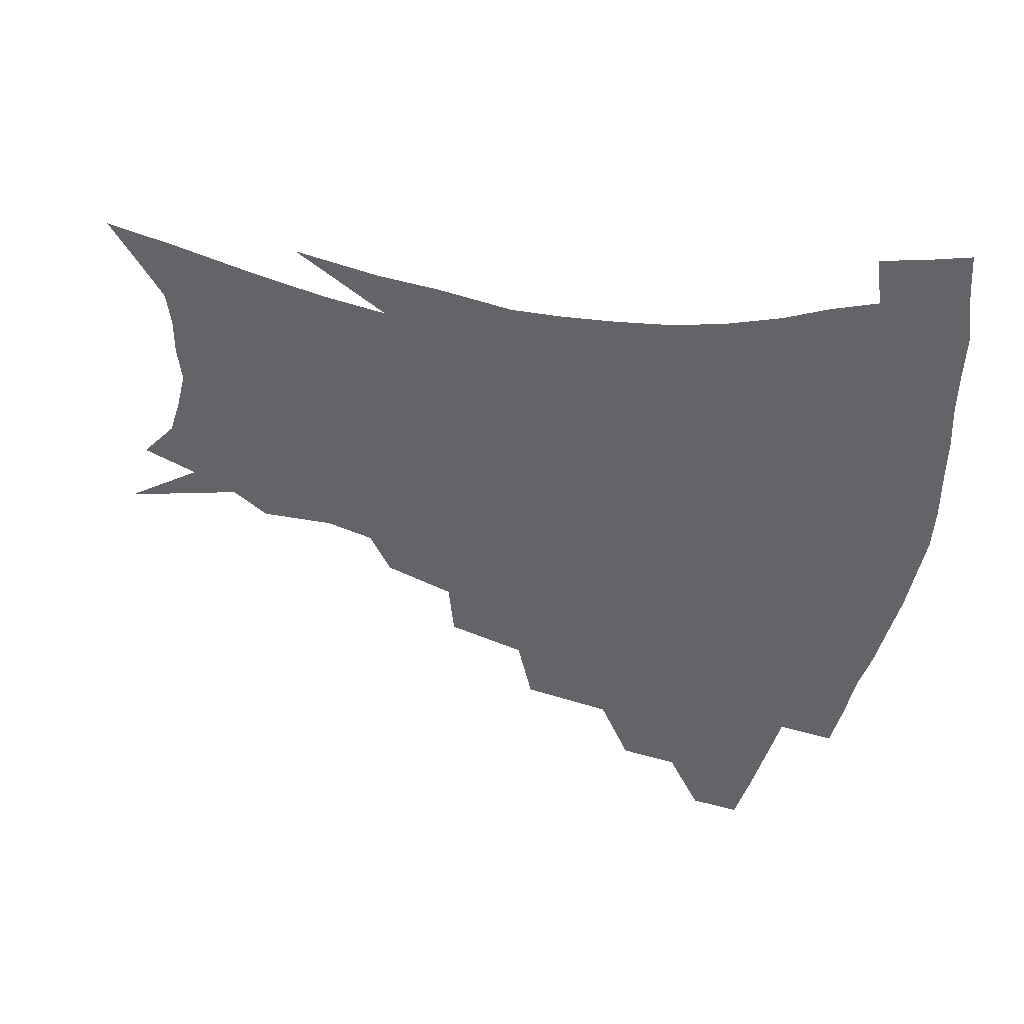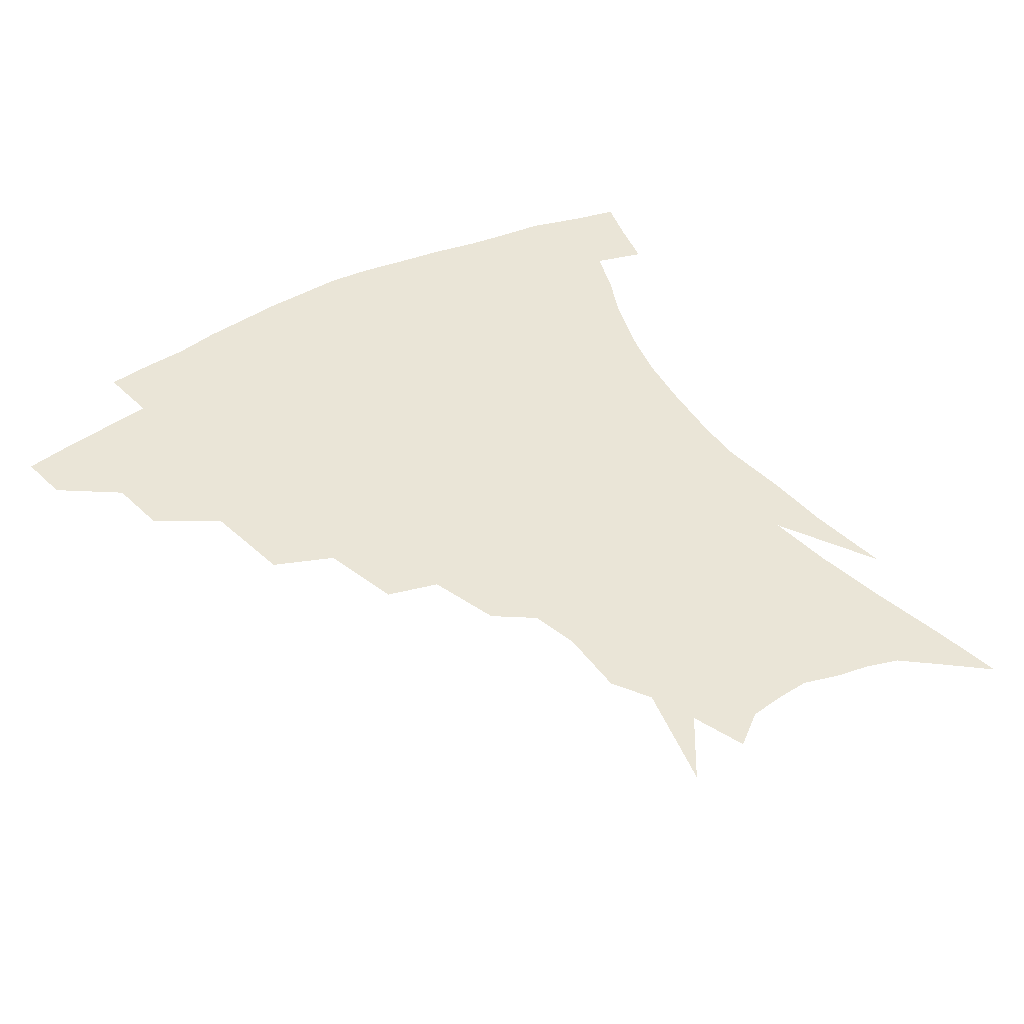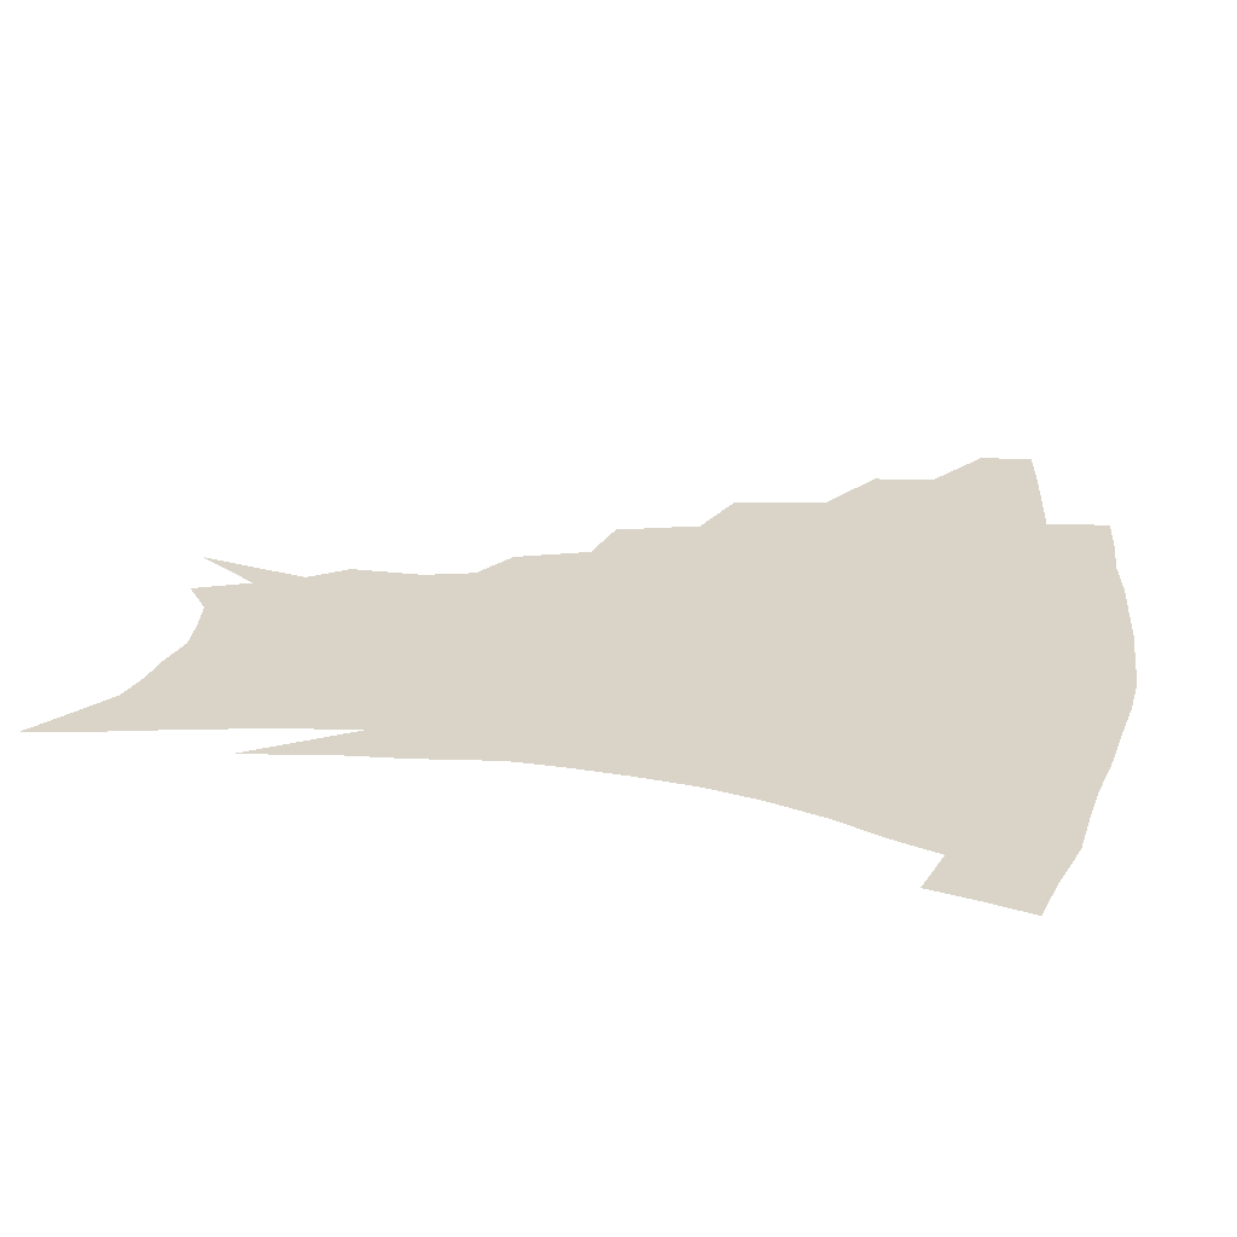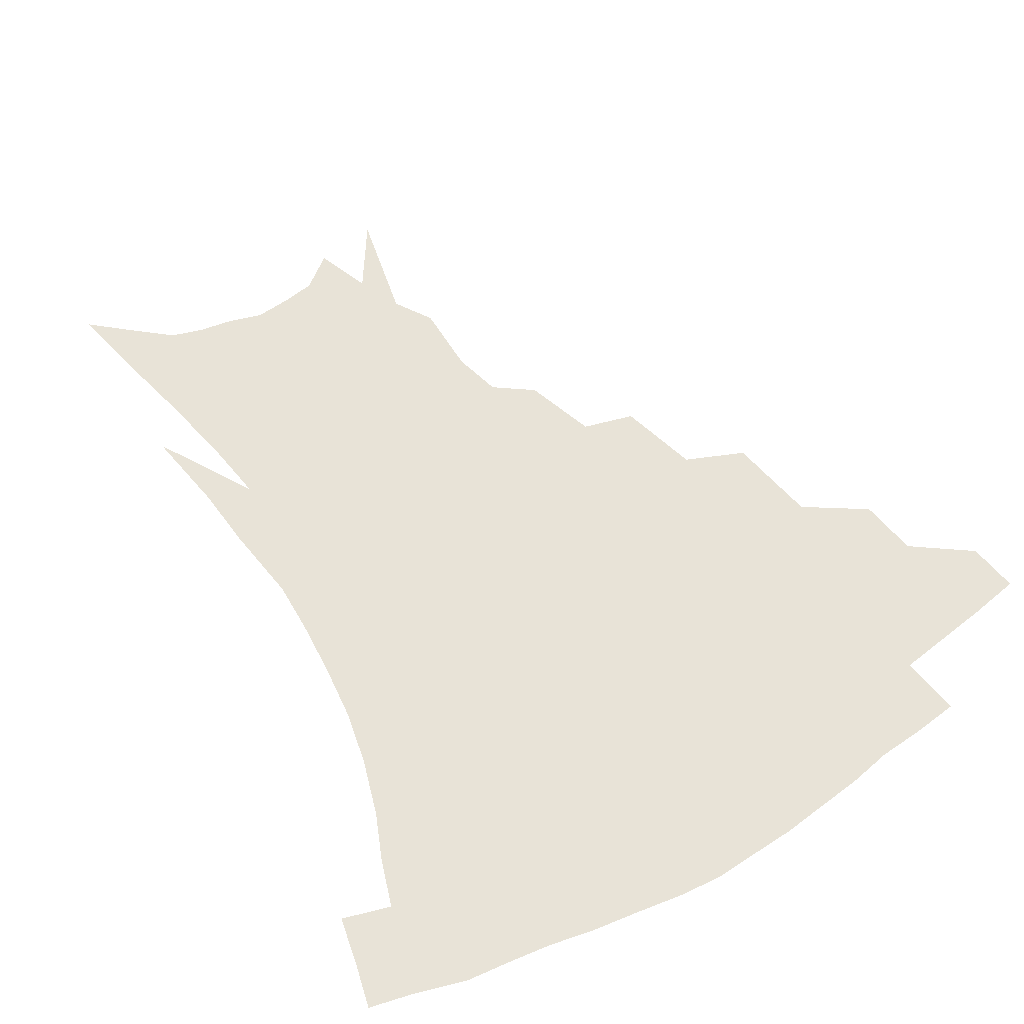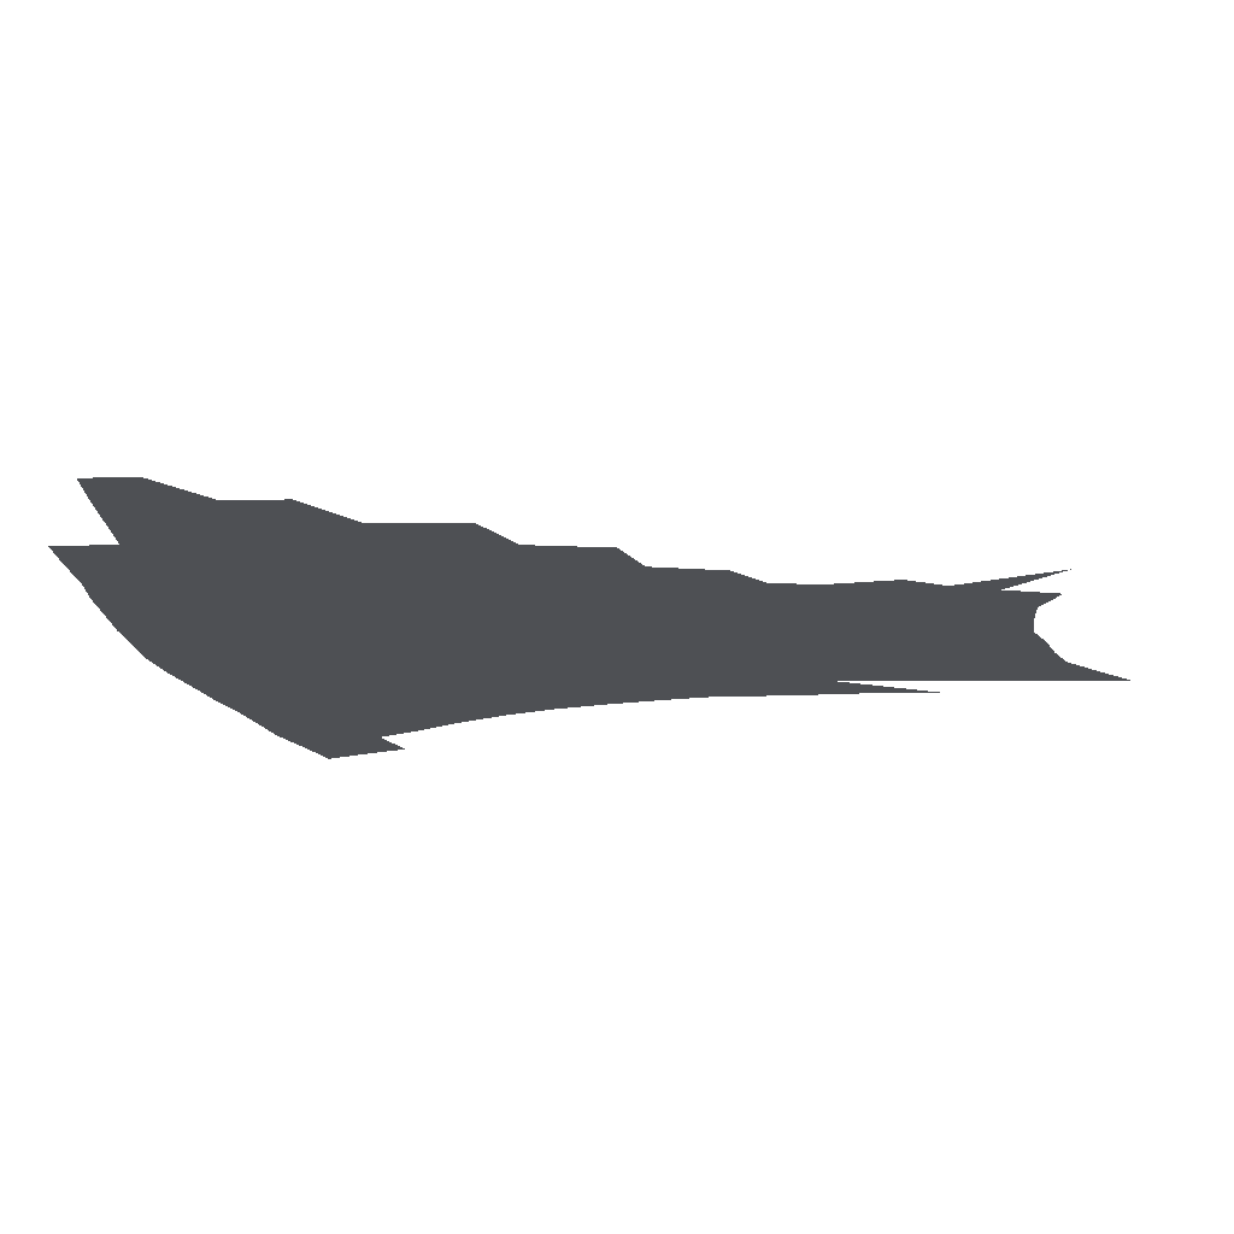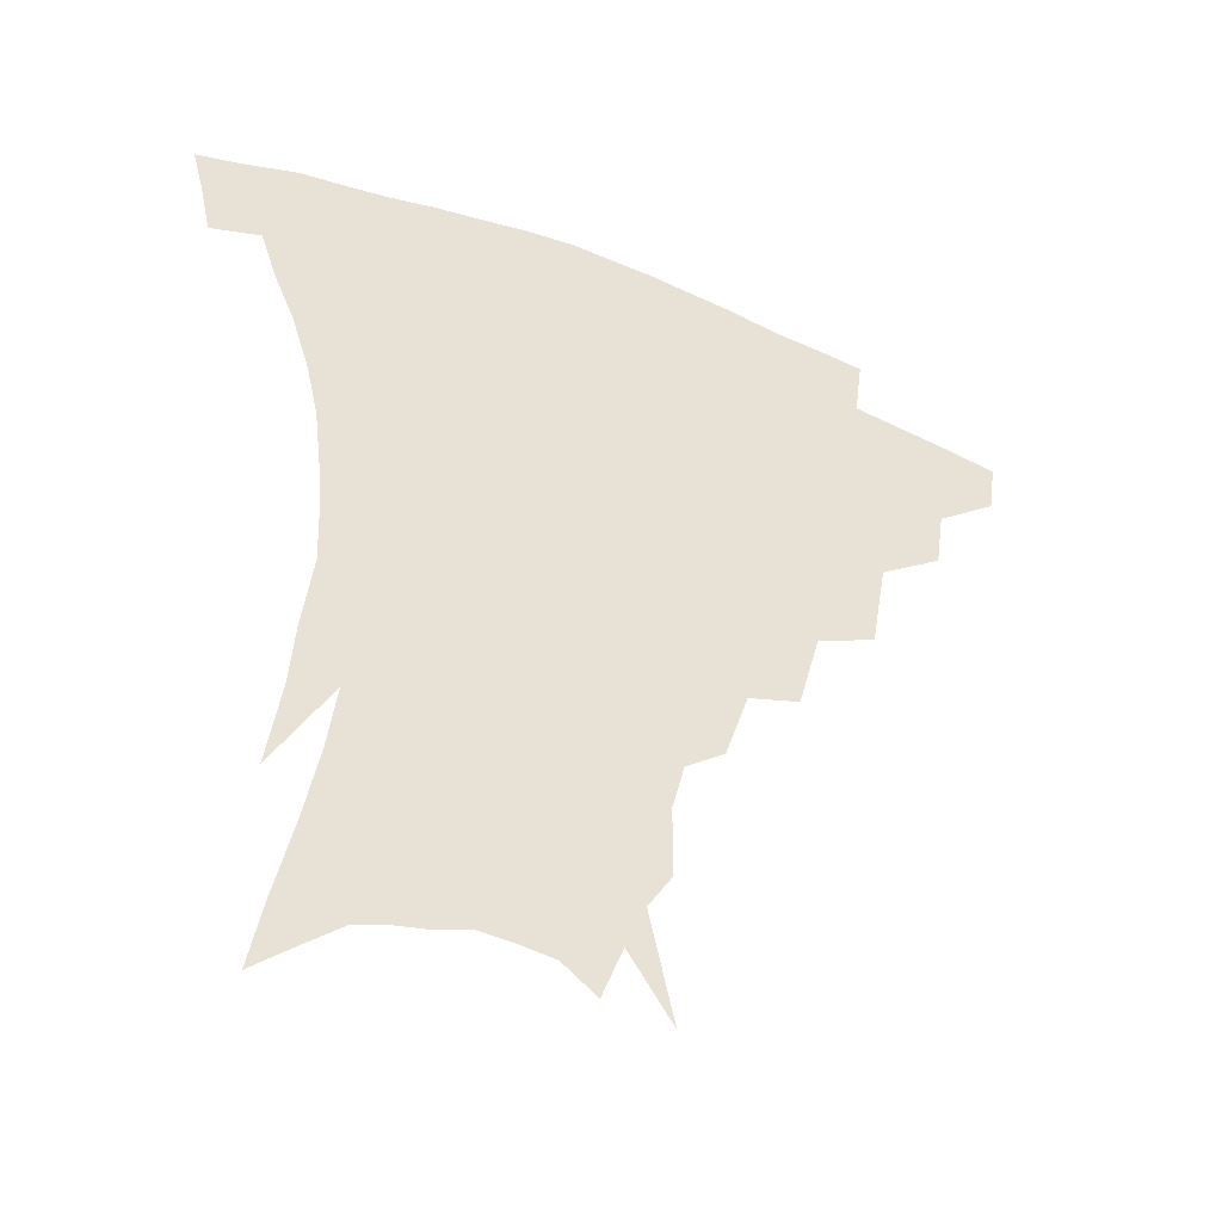
<metadata>
{"format":"obj","ext":"obj","renderer":"f3d","projection":"perspective","resolution":1024,"background":"white","views":[{"elev":-51.3,"azim":79.0,"up":"+Z"},{"elev":44.0,"azim":-33.4,"up":"+Z"},{"elev":28.4,"azim":99.7,"up":"+Z"},{"elev":62.0,"azim":148.1,"up":"+Z"},{"elev":-18.9,"azim":-79.6,"up":"+Z"},{"elev":-44.0,"azim":154.4,"up":"+Y"}]}
</metadata>
<code>
v 455.8 336.7 0
v 453.4 353.1 0
v 477.6 303.6 0
v 474.8 322.6 0
v 472.4 339.3 0
v 469.6 355.6 0
v 502.3 261.2 0
v 497.3 290.3 0
v 493.8 309.7 0
v 490.8 326.3 0
v 488.1 341.9 0
v 486 357.6 0
v 528 227.4 0
v 521.1 252.9 0
v 515.1 273.4 0
v 511.6 297.9 0
v 508.7 314.4 0
v 505.9 329.2 0
v 503.7 344.2 0
v 501.4 359.5 0
v 498.8 379 0
v 551.6 199.7 0
v 544.3 222.4 0
v 537.1 239.7 0
v 532.5 267.3 0
v 528.4 284.3 0
v 525.3 301.2 0
v 522.7 317.3 0
v 520.4 331.9 0
v 518.4 346.2 0
v 516.1 361.1 0
v 513.5 380.5 0
v 567.8 152.9 0
v 567.8 175.2 0
v 564 190.6 0
v 558 213 0
v 552.2 234.7 0
v 547.8 256.9 0
v 544.5 275.9 0
v 541.8 291.6 0
v 539 305.4 0
v 536.6 319.5 0
v 534.6 333.6 0
v 532.9 348.2 0
v 530.5 364.1 0
v 528.3 381.2 0
v 567.7 106.2 0
v 575.4 140.8 0
v 576.3 164.3 0
v 574.6 184.8 0
v 570.3 204.4 0
v 565.8 220.8 0
v 561.4 243.9 0
v 558.5 263.7 0
v 556.1 280.3 0
v 554.1 294.4 0
v 552.8 309.3 0
v 550.9 322.4 0
v 548.9 335.8 0
v 547.6 349.7 0
v 545.2 365.4 0
v 542.5 383.6 0
v 581.5 126.3 0
v 584.3 148.8 0
v 584.3 176.1 0
v 581.6 193.3 0
v 577.9 211.7 0
v 574.3 231 0
v 571.1 249.5 0
v 569.4 270.4 0
v 567.4 282.2 0
v 566.5 297.7 0
v 565.6 311.5 0
v 564.6 324.4 0
v 564.7 337.5 0
v 561.6 351.5 0
v 559.8 365.8 0
v 556.7 384.9 0
v 588 108.9 0
v 592.3 136.4 0
v 593 158.7 0
v 591.8 180.1 0
v 589.1 200.9 0
v 586.2 218.3 0
v 583.4 239.3 0
v 581.4 255.1 0
v 580 273 0
v 579 285.6 0
v 578.8 300.8 0
v 577.9 312.8 0
v 577.1 324.8 0
v 577.1 338.5 0
v 575.2 352.4 0
v 573.8 366 0
v 570.6 386.3 0
v 598.9 116.6 0
v 601.3 140.2 0
v 601.1 163.3 0
v 599.6 183.2 0
v 597.2 202.2 0
v 594.7 220.9 0
v 592.8 239.3 0
v 591.3 258.9 0
v 590.5 273.7 0
v 590.3 287.4 0
v 590.4 302.2 0
v 589.8 313.5 0
v 589.9 326.1 0
v 590.1 339.1 0
v 588.5 353.3 0
v 587.2 367.8 0
v 584.7 386.7 0
v 609.6 117.9 0
v 610.3 143.1 0
v 609.3 164 0
v 607.5 186.3 0
v 605.3 206.2 0
v 603.4 223.9 0
v 602.1 244.1 0
v 601.3 259 0
v 601.1 272.9 0
v 601.3 288.8 0
v 601.7 302.3 0
v 602.4 314.8 0
v 602.4 326.8 0
v 602.6 339.3 0
v 601.9 353.5 0
v 601.1 368.2 0
v 598.6 387.2 0
v 620.7 118.4 0
v 619 144.9 0
v 617.5 165.3 0
v 615.4 188.3 0
v 613.7 206.6 0
v 612.1 225.3 0
v 611.2 244 0
v 611.1 258.8 0
v 611.5 274.9 0
v 612 289.2 0
v 613 301.3 0
v 614.2 315.2 0
v 615.2 327.4 0
v 615.3 339.9 0
v 615.2 353.3 0
v 615.9 366.9 0
v 613.2 385.6 0
v 631.7 114.9 0
v 628 143.2 0
v 625.7 165.6 0
v 623.4 189.1 0
v 622 207.4 0
v 620.9 224.9 0
v 620.4 242.6 0
v 620.8 256.9 0
v 621.5 272.8 0
v 622.5 286.8 0
v 624.1 300.4 0
v 625.7 313.5 0
v 627.6 326.8 0
v 629.1 338.8 0
v 629.9 351.3 0
v 631.1 363.9 0
v 628.2 382.9 0
v 642.2 112.7 0
v 637.4 140.1 0
v 634.1 164.4 0
v 631.7 186.7 0
v 630.5 205.2 0
v 629.9 221.9 0
v 629.8 238.1 0
v 630.1 254.4 0
v 631.1 271.6 0
v 632.7 284.6 0
v 634.9 300.2 0
v 637.2 312.8 0
v 639.5 325.3 0
v 641.6 337.4 0
v 643.7 349.7 0
v 644.3 362.8 0
v 642.8 380.5 0
v 652.4 109.3 0
v 647.6 133.7 0
v 643.2 159.7 0
v 640.6 181.7 0
v 639.3 200.4 0
v 638.9 217.3 0
v 638.9 233.5 0
v 639.4 249.9 0
v 640.3 268.5 0
v 642.4 283.3 0
v 644.9 296.5 0
v 648.1 311.1 0
v 651.1 323.2 0
v 654.1 335.6 0
v 656.8 347.8 0
v 657.6 361.4 0
v 657.6 377.2 0
v 664.2 99.27 0
v 659.3 123.3 0
v 653.8 150.6 0
v 650.9 171.6 0
v 649 191.9 0
v 648.3 210 0
v 647.9 227.9 0
v 648.3 245.4 0
v 649.4 262.7 0
v 651.6 278.8 0
v 654.7 295.7 0
v 658.4 307.2 0
v 662.3 320.6 0
v 665.8 332.9 0
v 669.5 345.7 0
v 670.7 360.6 0
v 671.8 375 0
v 676.3 88.74 0
v 672.3 110.2 0
v 666.6 136.2 0
v 662.1 159.9 0
v 659.3 181 0
v 658.1 200.8 0
v 657.3 219.7 0
v 657.8 235.7 0
v 658.6 253.9 0
v 660.4 271.8 0
v 663.3 289.1 0
v 667.9 301.4 0
v 673 317 0
v 677.6 330 0
v 681.5 343.2 0
v 684.2 357.8 0
v 685.7 373.1 0
v 677.4 149 0
v 673.3 176.4 0
v 671.8 196.5 0
v 668.6 221.7 0
v 669.2 238.3 0
v 670.6 256.1 0
v 672.8 274.9 0
v 676.7 291.9 0
v 682.5 309.9 0
v 688.9 324.4 0
v 694.1 339.5 0
v 698.8 353.7 0
v 703 367.7 0
v 709.8 334.5 0
v 713.2 350 0
v 716.9 364.1 0
f 4 5 1
f 1 5 2
f 5 6 2
f 8 9 3
f 3 9 4
f 9 10 4
f 4 10 5
f 10 11 5
f 5 11 6
f 11 12 6
f 14 15 7
f 7 15 8
f 15 16 8
f 8 16 9
f 16 17 9
f 9 17 10
f 17 18 10
f 10 18 11
f 18 19 11
f 11 19 12
f 19 20 12
f 23 24 13
f 13 24 14
f 24 25 14
f 14 25 15
f 25 26 15
f 15 26 16
f 26 27 16
f 16 27 17
f 27 28 17
f 17 28 18
f 28 29 18
f 18 29 19
f 29 30 19
f 19 30 20
f 30 31 20
f 20 31 21
f 31 32 21
f 35 36 22
f 22 36 23
f 36 37 23
f 23 37 24
f 37 38 24
f 24 38 25
f 38 39 25
f 25 39 26
f 39 40 26
f 26 40 27
f 40 41 27
f 27 41 28
f 41 42 28
f 28 42 29
f 42 43 29
f 29 43 30
f 43 44 30
f 30 44 31
f 44 45 31
f 31 45 32
f 45 46 32
f 48 49 33
f 33 49 34
f 49 50 34
f 34 50 35
f 50 51 35
f 35 51 36
f 51 52 36
f 36 52 37
f 52 53 37
f 37 53 38
f 53 54 38
f 38 54 39
f 54 55 39
f 39 55 40
f 55 56 40
f 40 56 41
f 56 57 41
f 41 57 42
f 57 58 42
f 42 58 43
f 58 59 43
f 43 59 44
f 59 60 44
f 44 60 45
f 60 61 45
f 45 61 46
f 61 62 46
f 47 63 48
f 63 64 48
f 48 64 49
f 64 65 49
f 49 65 50
f 65 66 50
f 50 66 51
f 66 67 51
f 51 67 52
f 67 68 52
f 52 68 53
f 68 69 53
f 53 69 54
f 69 70 54
f 54 70 55
f 70 71 55
f 55 71 56
f 71 72 56
f 56 72 57
f 72 73 57
f 57 73 58
f 73 74 58
f 58 74 59
f 74 75 59
f 59 75 60
f 75 76 60
f 60 76 61
f 76 77 61
f 61 77 62
f 77 78 62
f 79 80 63
f 63 80 64
f 80 81 64
f 64 81 65
f 81 82 65
f 65 82 66
f 82 83 66
f 66 83 67
f 83 84 67
f 67 84 68
f 84 85 68
f 68 85 69
f 85 86 69
f 69 86 70
f 86 87 70
f 70 87 71
f 87 88 71
f 71 88 72
f 88 89 72
f 72 89 73
f 89 90 73
f 73 90 74
f 90 91 74
f 74 91 75
f 91 92 75
f 75 92 76
f 92 93 76
f 76 93 77
f 93 94 77
f 77 94 78
f 94 95 78
f 79 96 80
f 96 97 80
f 80 97 81
f 97 98 81
f 81 98 82
f 98 99 82
f 82 99 83
f 99 100 83
f 83 100 84
f 100 101 84
f 84 101 85
f 101 102 85
f 85 102 86
f 102 103 86
f 86 103 87
f 103 104 87
f 87 104 88
f 104 105 88
f 88 105 89
f 105 106 89
f 89 106 90
f 106 107 90
f 90 107 91
f 107 108 91
f 91 108 92
f 108 109 92
f 92 109 93
f 109 110 93
f 93 110 94
f 110 111 94
f 94 111 95
f 111 112 95
f 96 113 97
f 113 114 97
f 97 114 98
f 114 115 98
f 98 115 99
f 115 116 99
f 99 116 100
f 116 117 100
f 100 117 101
f 117 118 101
f 101 118 102
f 118 119 102
f 102 119 103
f 119 120 103
f 103 120 104
f 120 121 104
f 104 121 105
f 121 122 105
f 105 122 106
f 122 123 106
f 106 123 107
f 123 124 107
f 107 124 108
f 124 125 108
f 108 125 109
f 125 126 109
f 109 126 110
f 126 127 110
f 110 127 111
f 127 128 111
f 111 128 112
f 128 129 112
f 113 130 114
f 130 131 114
f 114 131 115
f 131 132 115
f 115 132 116
f 132 133 116
f 116 133 117
f 133 134 117
f 117 134 118
f 134 135 118
f 118 135 119
f 135 136 119
f 119 136 120
f 136 137 120
f 120 137 121
f 137 138 121
f 121 138 122
f 138 139 122
f 122 139 123
f 139 140 123
f 123 140 124
f 140 141 124
f 124 141 125
f 141 142 125
f 125 142 126
f 142 143 126
f 126 143 127
f 143 144 127
f 127 144 128
f 144 145 128
f 128 145 129
f 145 146 129
f 130 147 131
f 147 148 131
f 131 148 132
f 148 149 132
f 132 149 133
f 149 150 133
f 133 150 134
f 150 151 134
f 134 151 135
f 151 152 135
f 135 152 136
f 152 153 136
f 136 153 137
f 153 154 137
f 137 154 138
f 154 155 138
f 138 155 139
f 155 156 139
f 139 156 140
f 156 157 140
f 140 157 141
f 157 158 141
f 141 158 142
f 158 159 142
f 142 159 143
f 159 160 143
f 143 160 144
f 160 161 144
f 144 161 145
f 161 162 145
f 145 162 146
f 162 163 146
f 147 164 148
f 164 165 148
f 148 165 149
f 165 166 149
f 149 166 150
f 166 167 150
f 150 167 151
f 167 168 151
f 151 168 152
f 168 169 152
f 152 169 153
f 169 170 153
f 153 170 154
f 170 171 154
f 154 171 155
f 171 172 155
f 155 172 156
f 172 173 156
f 156 173 157
f 173 174 157
f 157 174 158
f 174 175 158
f 158 175 159
f 175 176 159
f 159 176 160
f 176 177 160
f 160 177 161
f 177 178 161
f 161 178 162
f 178 179 162
f 162 179 163
f 179 180 163
f 164 181 165
f 181 182 165
f 165 182 166
f 182 183 166
f 166 183 167
f 183 184 167
f 167 184 168
f 184 185 168
f 168 185 169
f 185 186 169
f 169 186 170
f 186 187 170
f 170 187 171
f 187 188 171
f 171 188 172
f 188 189 172
f 172 189 173
f 189 190 173
f 173 190 174
f 190 191 174
f 174 191 175
f 191 192 175
f 175 192 176
f 192 193 176
f 176 193 177
f 193 194 177
f 177 194 178
f 194 195 178
f 178 195 179
f 195 196 179
f 179 196 180
f 196 197 180
f 181 198 182
f 198 199 182
f 182 199 183
f 199 200 183
f 183 200 184
f 200 201 184
f 184 201 185
f 201 202 185
f 185 202 186
f 202 203 186
f 186 203 187
f 203 204 187
f 187 204 188
f 204 205 188
f 188 205 189
f 205 206 189
f 189 206 190
f 206 207 190
f 190 207 191
f 207 208 191
f 191 208 192
f 208 209 192
f 192 209 193
f 209 210 193
f 193 210 194
f 210 211 194
f 194 211 195
f 211 212 195
f 195 212 196
f 212 213 196
f 196 213 197
f 213 214 197
f 198 215 199
f 215 216 199
f 199 216 200
f 216 217 200
f 200 217 201
f 217 218 201
f 201 218 202
f 218 219 202
f 202 219 203
f 219 220 203
f 203 220 204
f 220 221 204
f 204 221 205
f 221 222 205
f 205 222 206
f 222 223 206
f 206 223 207
f 223 224 207
f 207 224 208
f 224 225 208
f 208 225 209
f 225 226 209
f 209 226 210
f 226 227 210
f 210 227 211
f 227 228 211
f 211 228 212
f 228 229 212
f 212 229 213
f 229 230 213
f 213 230 214
f 230 231 214
f 219 232 220
f 232 233 220
f 220 233 221
f 233 234 221
f 221 234 222
f 234 235 222
f 222 235 223
f 235 236 223
f 223 236 224
f 236 237 224
f 224 237 225
f 237 238 225
f 225 238 226
f 238 239 226
f 226 239 227
f 239 240 227
f 227 240 228
f 240 241 228
f 228 241 229
f 241 242 229
f 229 242 230
f 242 243 230
f 230 243 231
f 243 244 231
f 242 245 243
f 245 246 243
f 243 246 244
f 246 247 244

</code>
